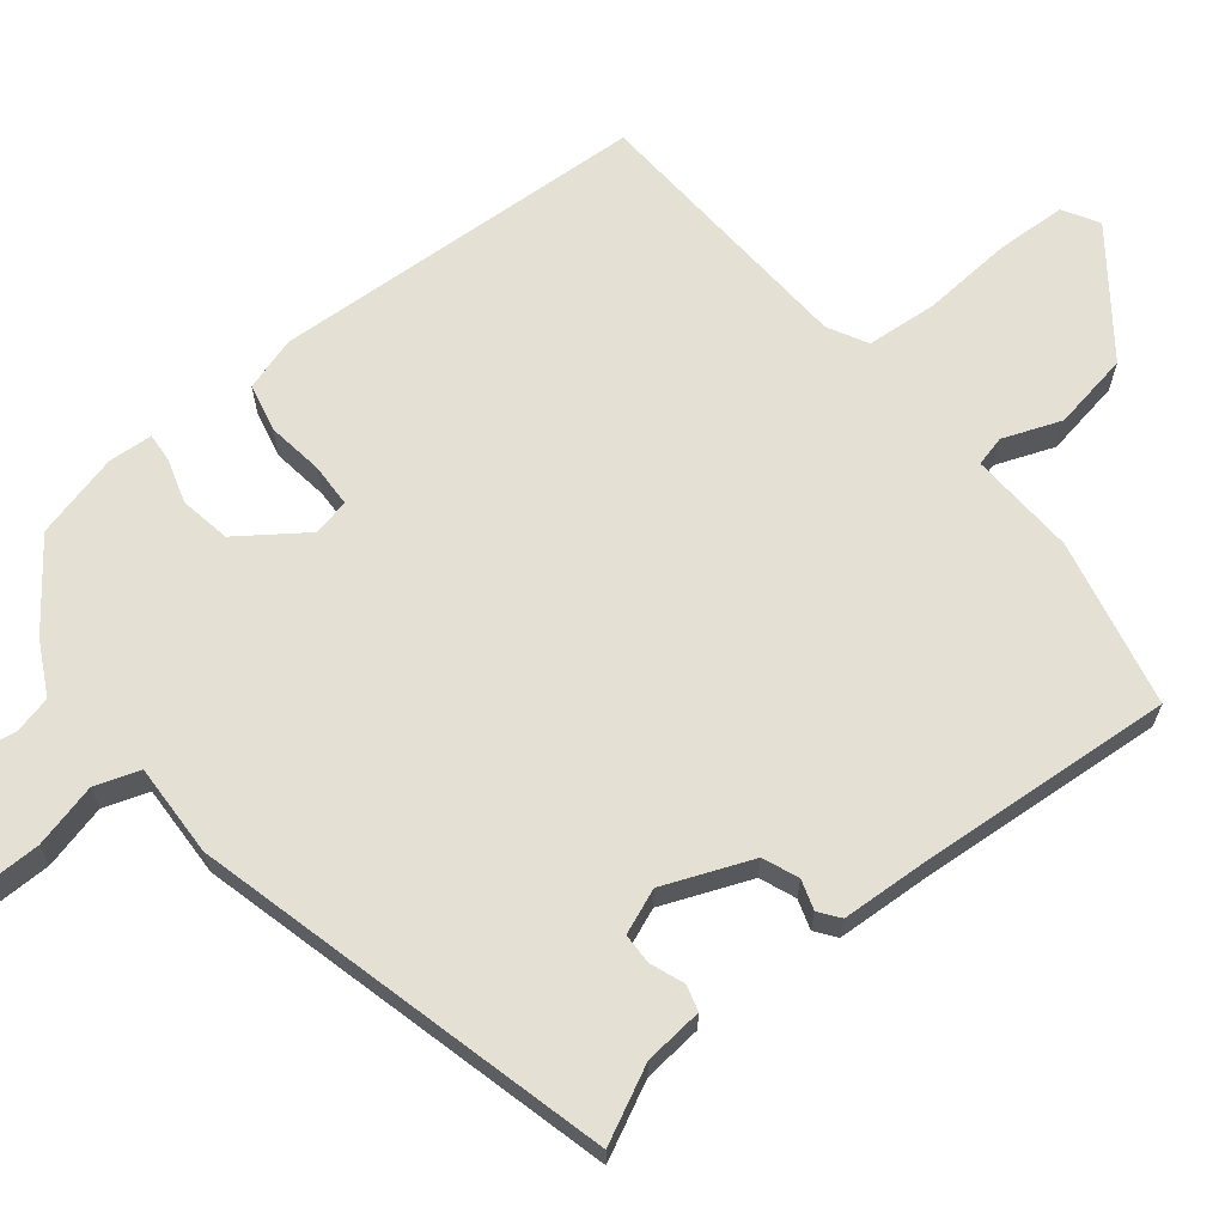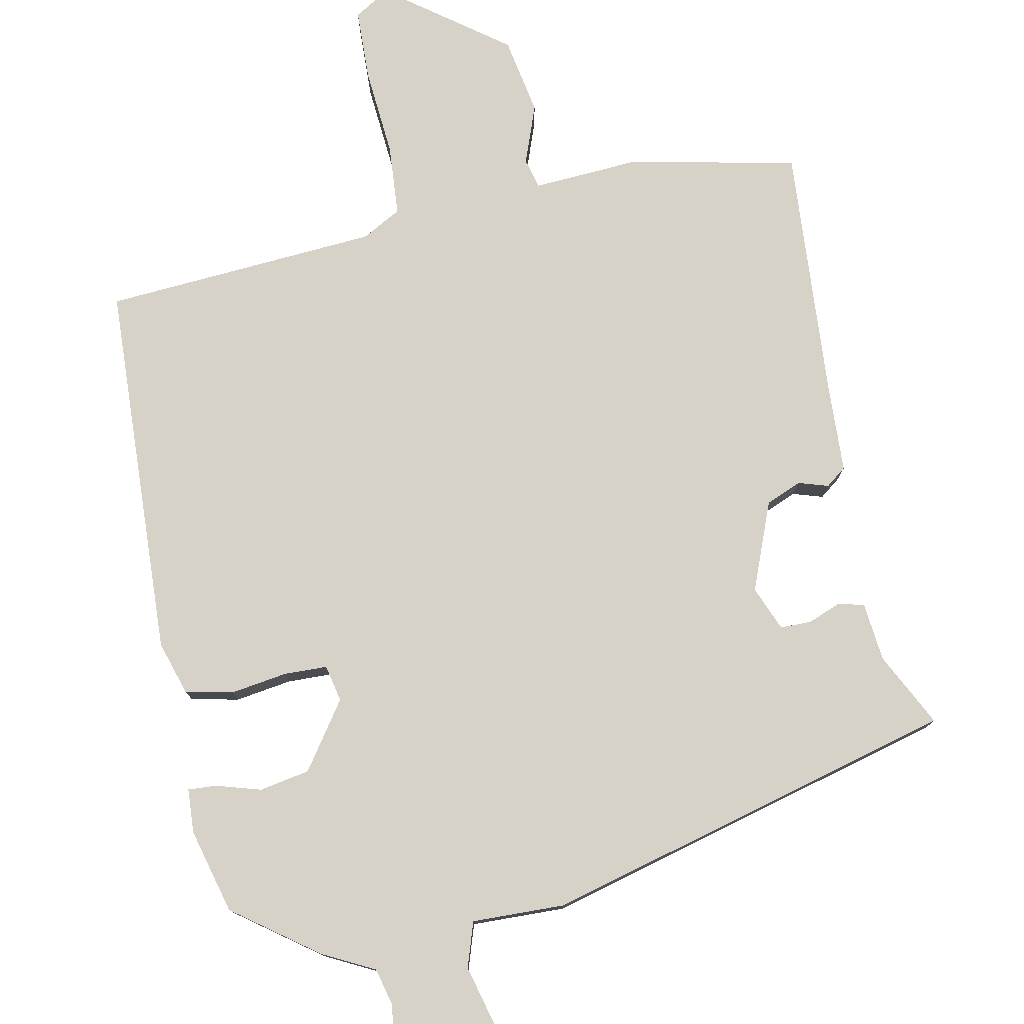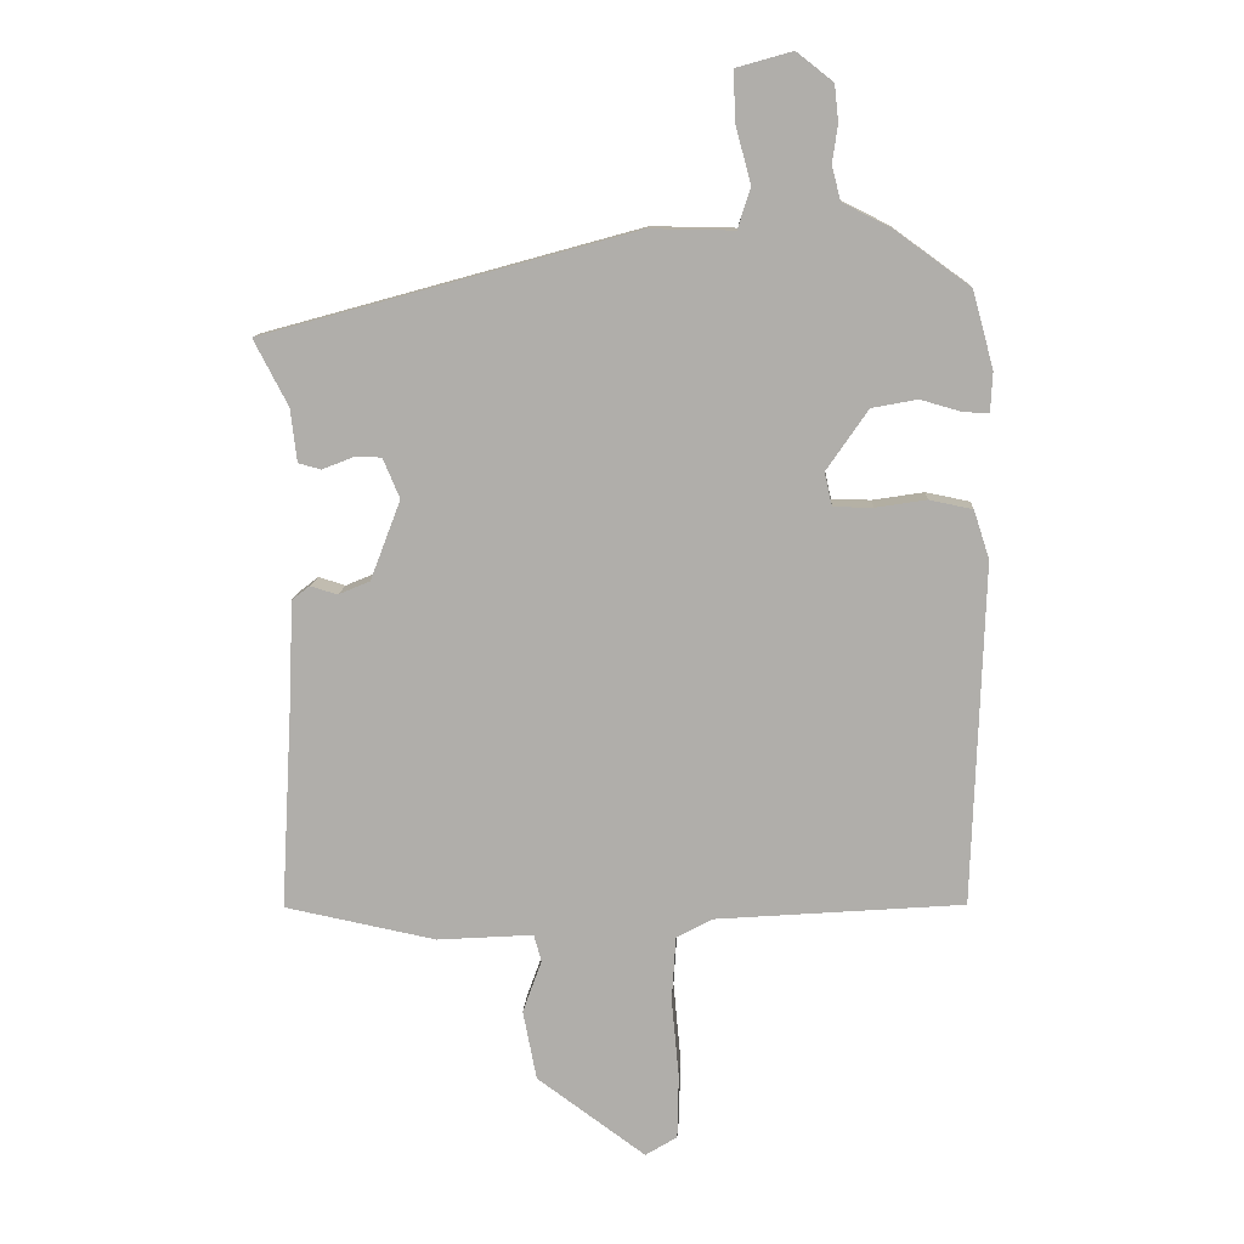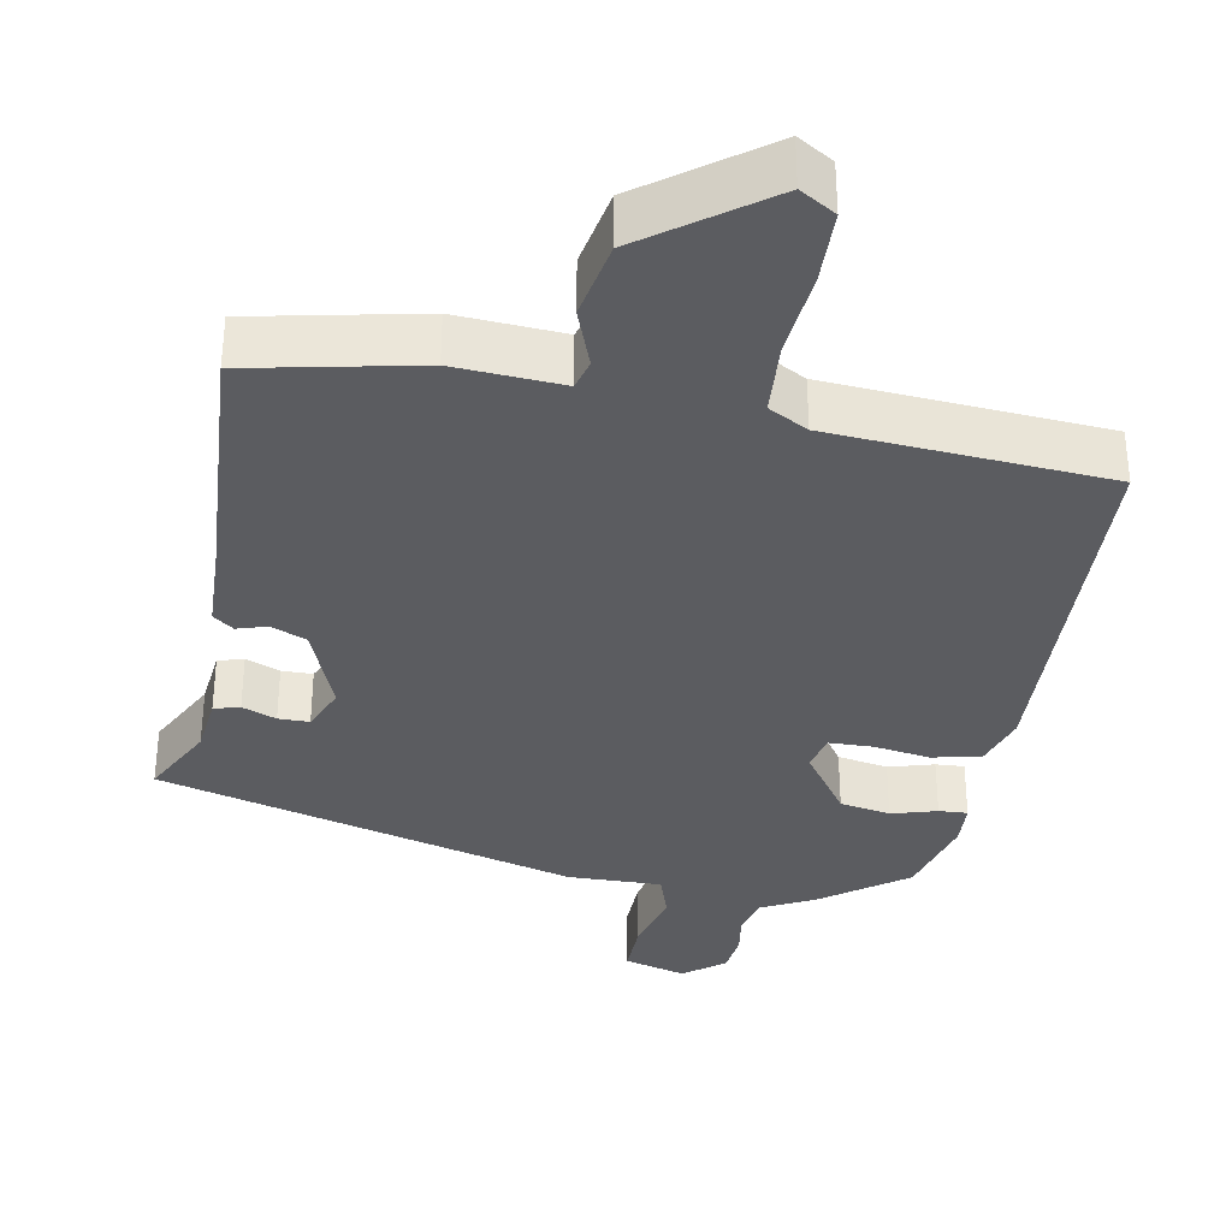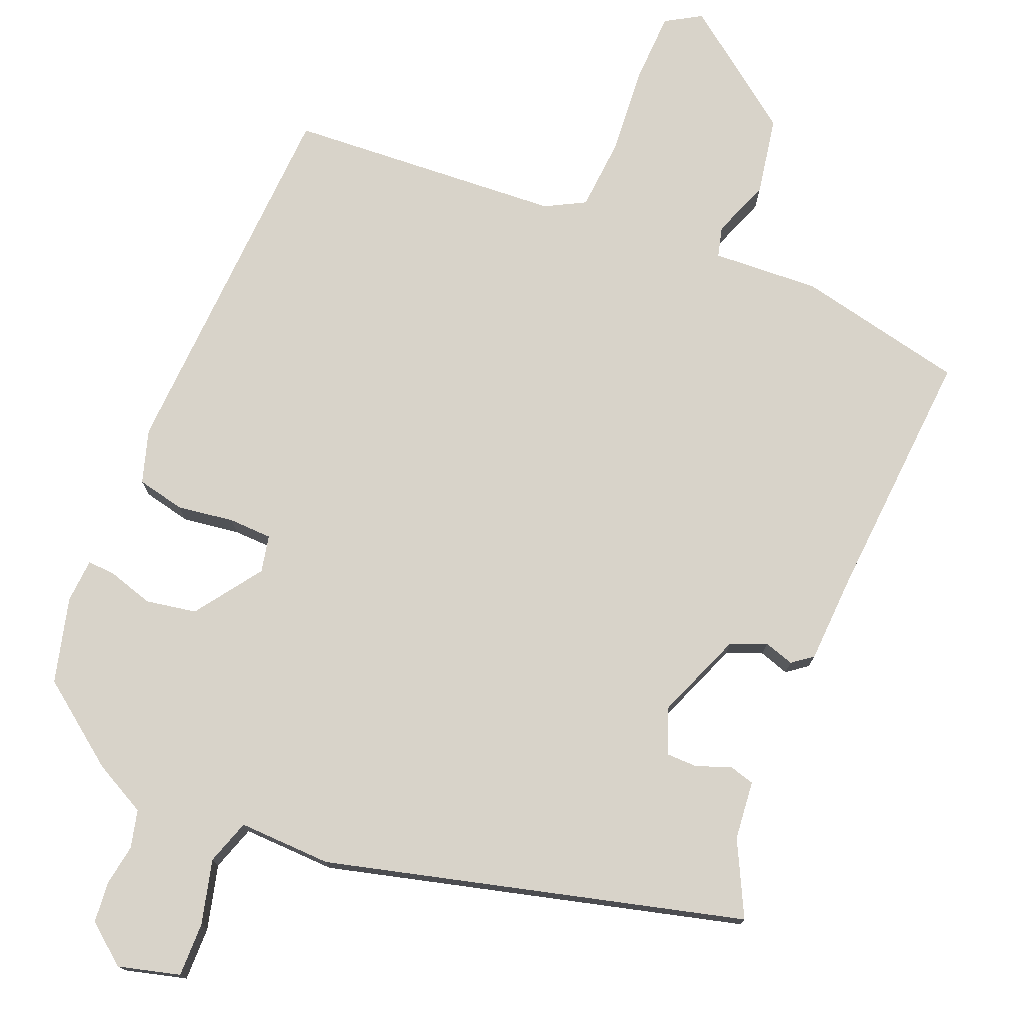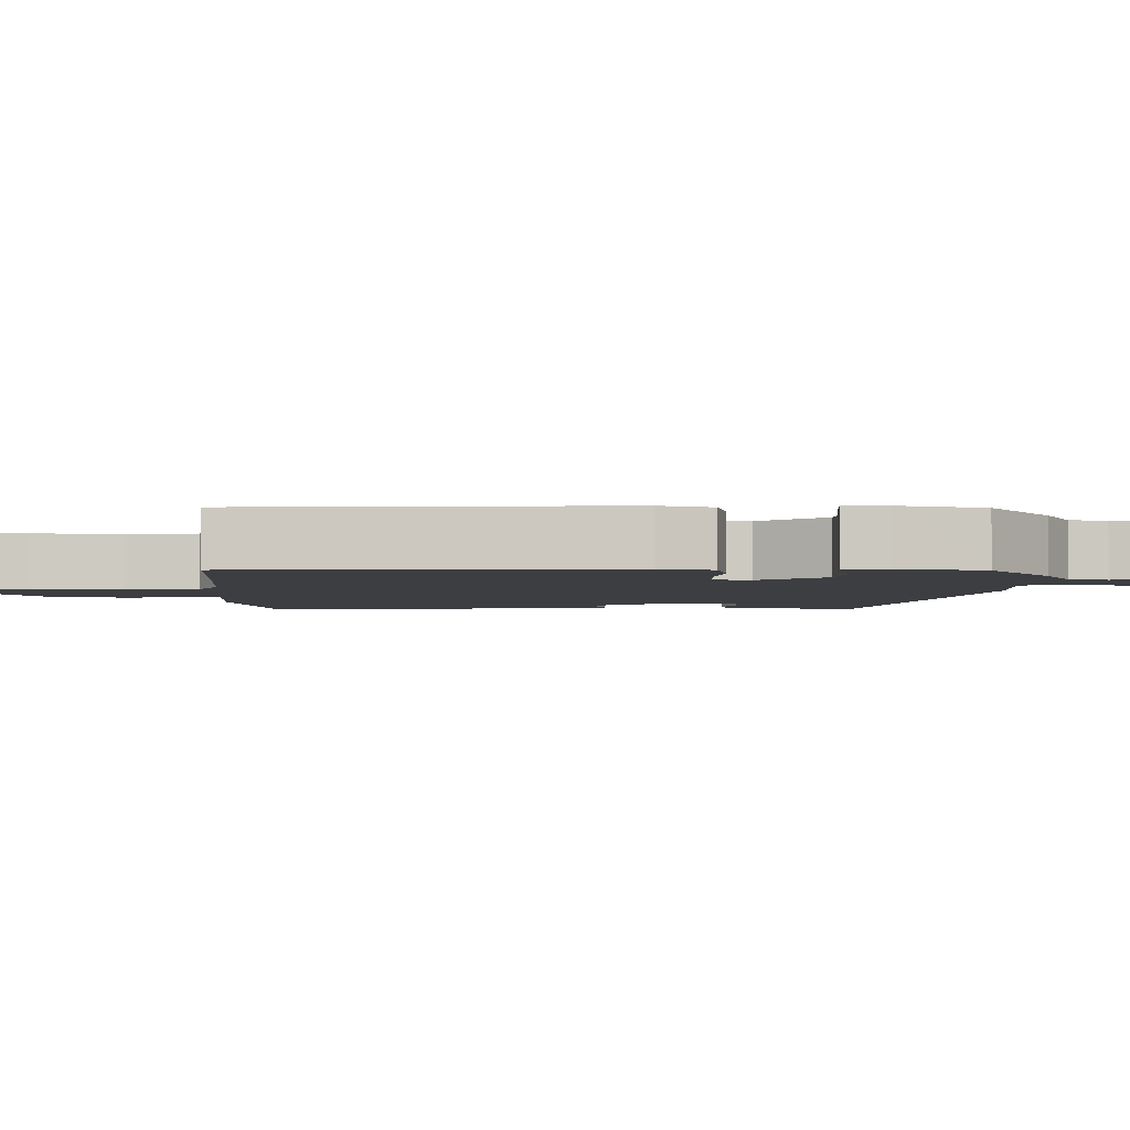
<metadata>
{"format":"obj","ext":"obj","renderer":"f3d","projection":"perspective","resolution":1024,"background":"white","views":[{"elev":65.9,"azim":52.4,"up":"+Y"},{"elev":77.7,"azim":-10.8,"up":"+Y"},{"elev":11.6,"azim":-176.6,"up":"+Z"},{"elev":-34.6,"azim":169.9,"up":"+Y"},{"elev":75.8,"azim":23.2,"up":"+Y"},{"elev":-3.4,"azim":-89.6,"up":"+Y"}]}
</metadata>
<code>
v -0.474 0.07 0.434
v -0.362 0.07 0.515
v -0.292 0.07 0.55
v -0.279 0.07 0.6
v -0.287 0.07 0.655
v -0.281 0.07 0.709
v -0.227 0.07 0.751
v -0.145 0.07 0.728
v -0.147 0.07 0.656
v -0.17 0.07 0.571
v -0.151 0.07 0.511
v -0.027 0.07 0.513
v 0.524 0.07 0.361
v 0.473 0.07 0.263
v 0.464 0.07 0.185
v 0.43 0.07 0.176
v 0.385 0.07 0.194
v 0.344 0.07 0.194
v 0.319 0.07 0.135
v 0.364 0.07 0.017
v 0.411 0.07 -0.003
v 0.451 0.07 0.009
v 0.478 0.07 -0.012
v 0.482 0.07 -0.132
v 0.501 0.07 -0.469
v 0.277 0.07 -0.514
v 0.135 0.07 -0.504
v 0.124 0.07 -0.544
v 0.152 0.07 -0.622
v 0.132 0.07 -0.725
v -0.028 0.07 -0.841
v -0.075 0.07 -0.812
v -0.077 0.07 -0.717
v -0.066 0.07 -0.599
v -0.072 0.07 -0.504
v -0.124 0.07 -0.475
v -0.49 0.07 -0.446
v -0.507 0.07 0.057
v -0.484 0.07 0.128
v -0.42 0.07 0.141
v -0.345 0.07 0.129
v -0.287 0.07 0.13
v -0.276 0.07 0.179
v -0.337 0.07 0.268
v -0.404 0.07 0.281
v -0.464 0.07 0.264
v -0.502 0.07 0.262
v -0.505 0.07 0.321
v -0.474 0 0.434
v -0.362 0 0.515
v -0.292 0 0.55
v -0.279 0 0.6
v -0.287 0 0.655
v -0.281 0 0.709
v -0.227 0 0.751
v -0.145 0 0.728
v -0.147 0 0.656
v -0.17 0 0.571
v -0.151 0 0.511
v -0.027 0 0.513
v 0.524 0 0.361
v 0.473 0 0.263
v 0.464 0 0.185
v 0.43 0 0.176
v 0.385 0 0.194
v 0.344 0 0.194
v 0.319 0 0.135
v 0.364 0 0.017
v 0.411 0 -0.003
v 0.451 0 0.009
v 0.478 0 -0.012
v 0.482 0 -0.132
v 0.501 0 -0.469
v 0.277 0 -0.514
v 0.135 0 -0.504
v 0.124 0 -0.544
v 0.152 0 -0.622
v 0.132 0 -0.725
v -0.028 0 -0.841
v -0.075 0 -0.812
v -0.077 0 -0.717
v -0.066 0 -0.599
v -0.072 0 -0.504
v -0.124 0 -0.475
v -0.49 0 -0.446
v -0.507 0 0.057
v -0.484 0 0.128
v -0.42 0 0.141
v -0.345 0 0.129
v -0.287 0 0.13
v -0.276 0 0.179
v -0.337 0 0.268
v -0.404 0 0.281
v -0.464 0 0.264
v -0.502 0 0.262
v -0.505 0 0.321
f 45 46 47 48
f 44 45 48 1
f 38 39 40 41
f 36 37 38 41
f 35 36 41 42
f 31 32 33 34
f 31 34 35
f 28 29 30 31
f 27 28 31 35
f 24 25 26 27
f 21 22 23 24
f 20 21 24 27
f 19 20 27 35
f 14 15 16 17
f 14 17 18
f 11 12 13 14
f 11 14 18
f 7 8 9 10
f 5 6 7 10
f 4 5 10 11
f 3 4 11
f 44 1 2 3
f 43 44 3 11
f 19 35 42 43
f 11 18 19 43
f 96 95 94 93
f 49 96 93 92
f 89 88 87 86
f 89 86 85 84
f 90 89 84 83
f 82 81 80 79
f 83 82 79
f 79 78 77 76
f 83 79 76 75
f 75 74 73 72
f 72 71 70 69
f 75 72 69 68
f 83 75 68 67
f 65 64 63 62
f 66 65 62
f 62 61 60 59
f 66 62 59
f 58 57 56 55
f 58 55 54 53
f 59 58 53 52
f 59 52 51
f 51 50 49 92
f 59 51 92 91
f 91 90 83 67
f 91 67 66 59
f 1 49 50 2
f 2 50 51 3
f 3 51 52 4
f 4 52 53 5
f 5 53 54 6
f 6 54 55 7
f 7 55 56 8
f 8 56 57 9
f 9 57 58 10
f 10 58 59 11
f 11 59 60 12
f 12 60 61 13
f 13 61 62 14
f 14 62 63 15
f 15 63 64 16
f 16 64 65 17
f 17 65 66 18
f 18 66 67 19
f 19 67 68 20
f 20 68 69 21
f 21 69 70 22
f 22 70 71 23
f 23 71 72 24
f 24 72 73 25
f 25 73 74 26
f 26 74 75 27
f 27 75 76 28
f 28 76 77 29
f 29 77 78 30
f 30 78 79 31
f 31 79 80 32
f 32 80 81 33
f 33 81 82 34
f 34 82 83 35
f 35 83 84 36
f 36 84 85 37
f 37 85 86 38
f 38 86 87 39
f 39 87 88 40
f 40 88 89 41
f 41 89 90 42
f 42 90 91 43
f 43 91 92 44
f 44 92 93 45
f 45 93 94 46
f 46 94 95 47
f 47 95 96 48
f 48 96 49 1

</code>
